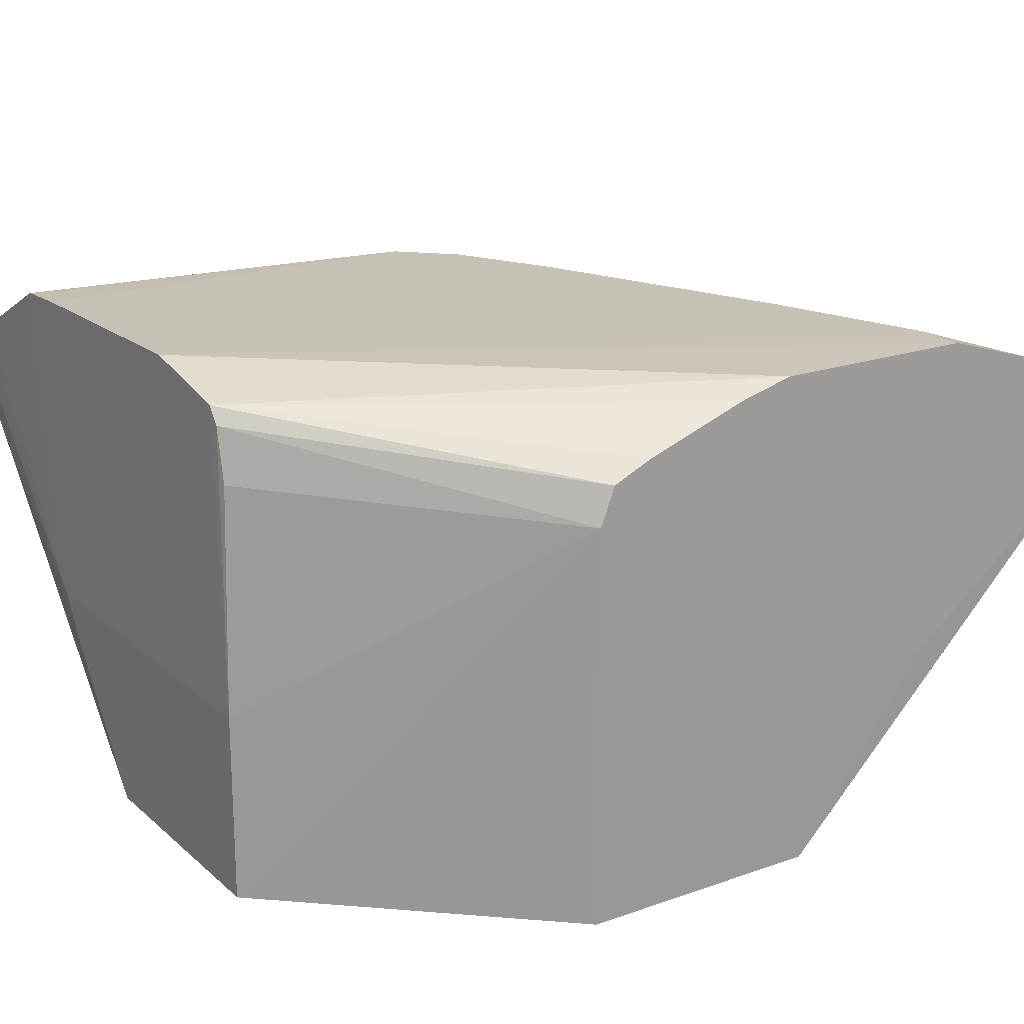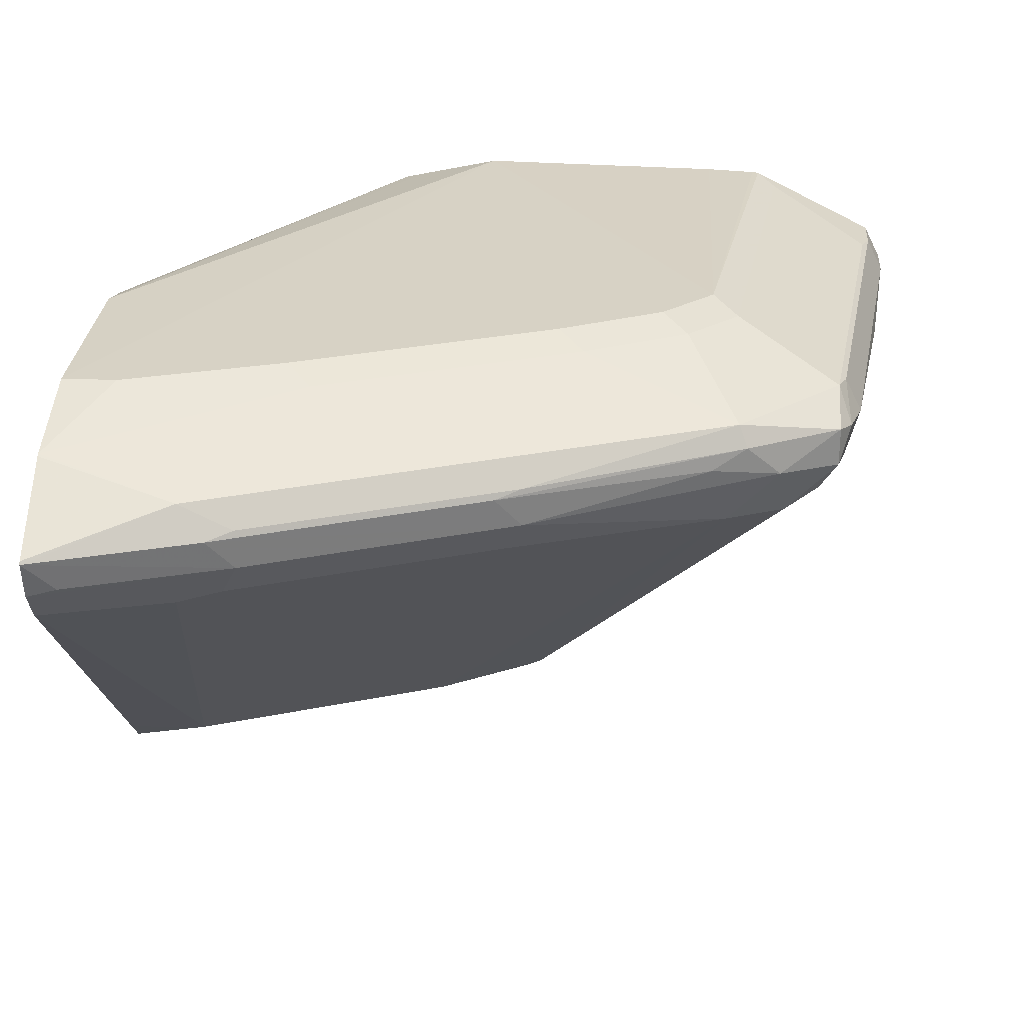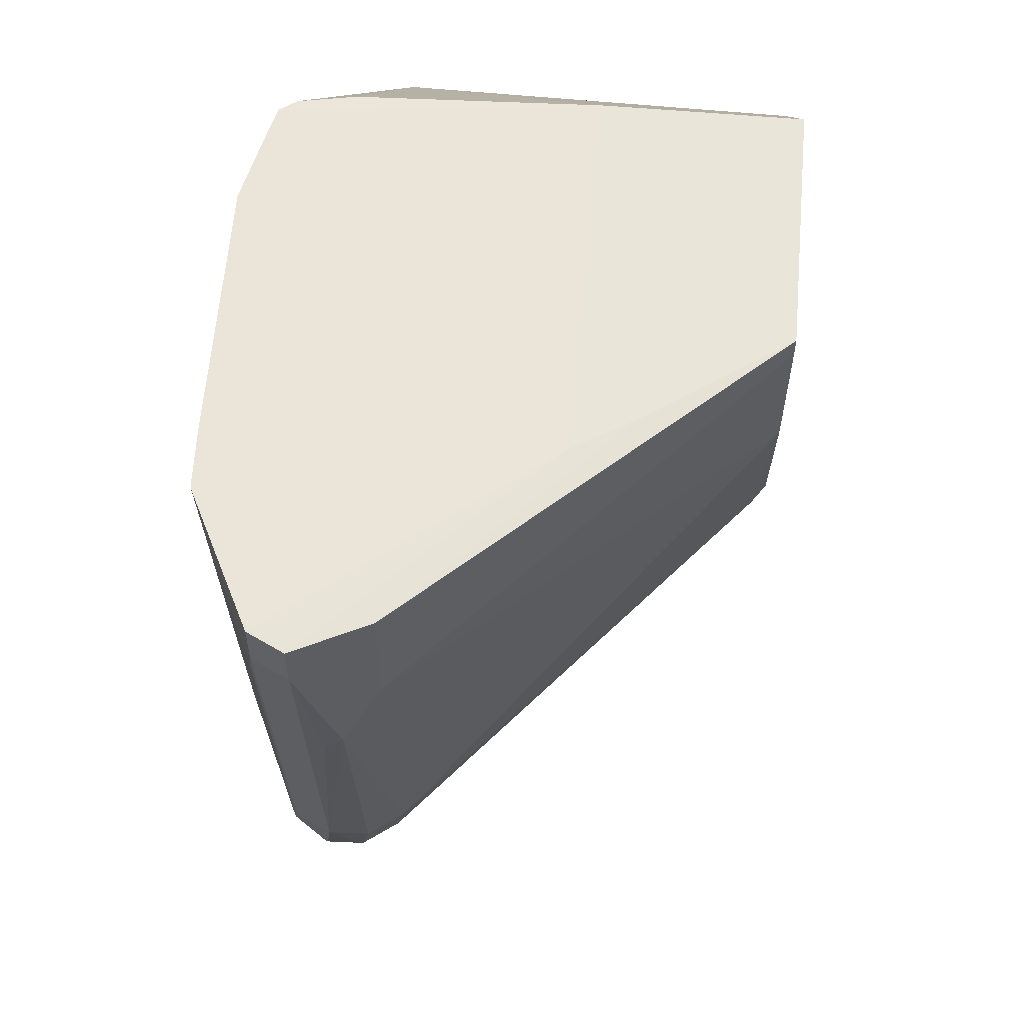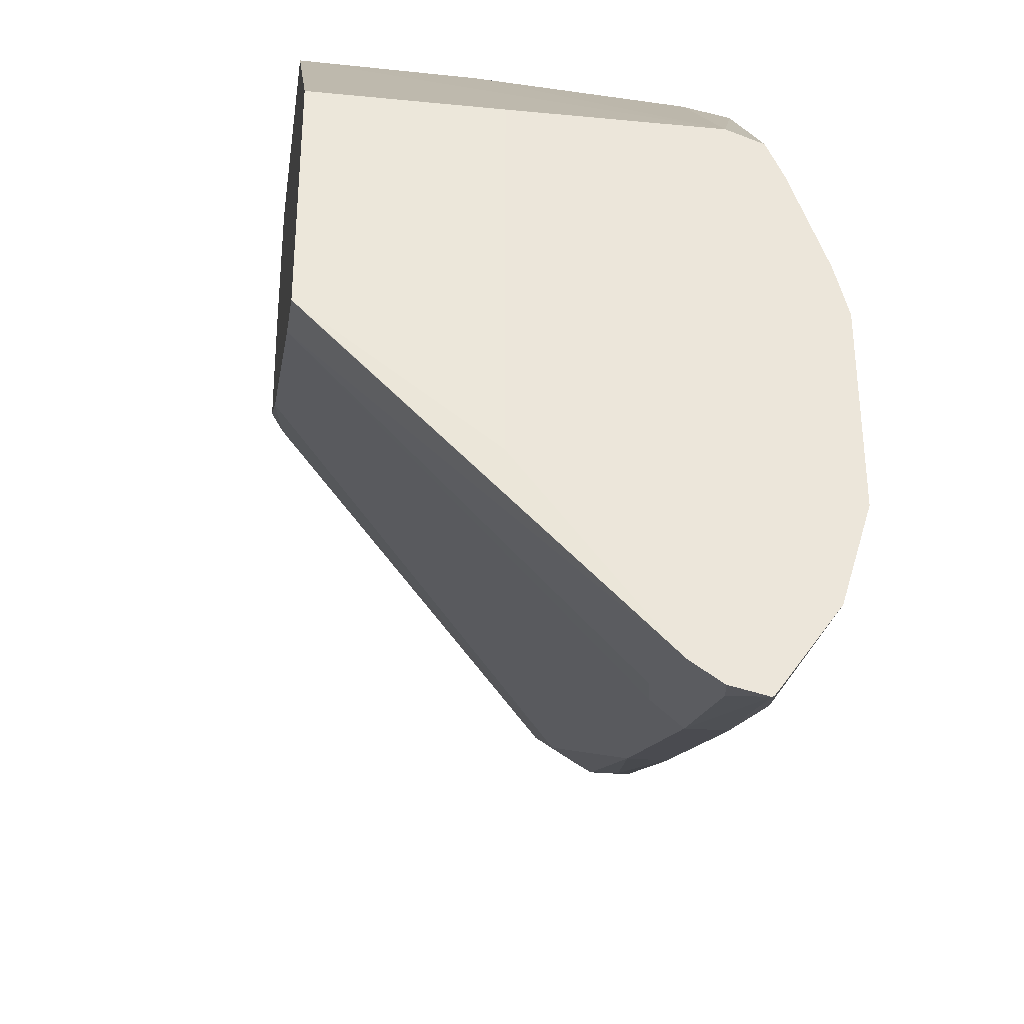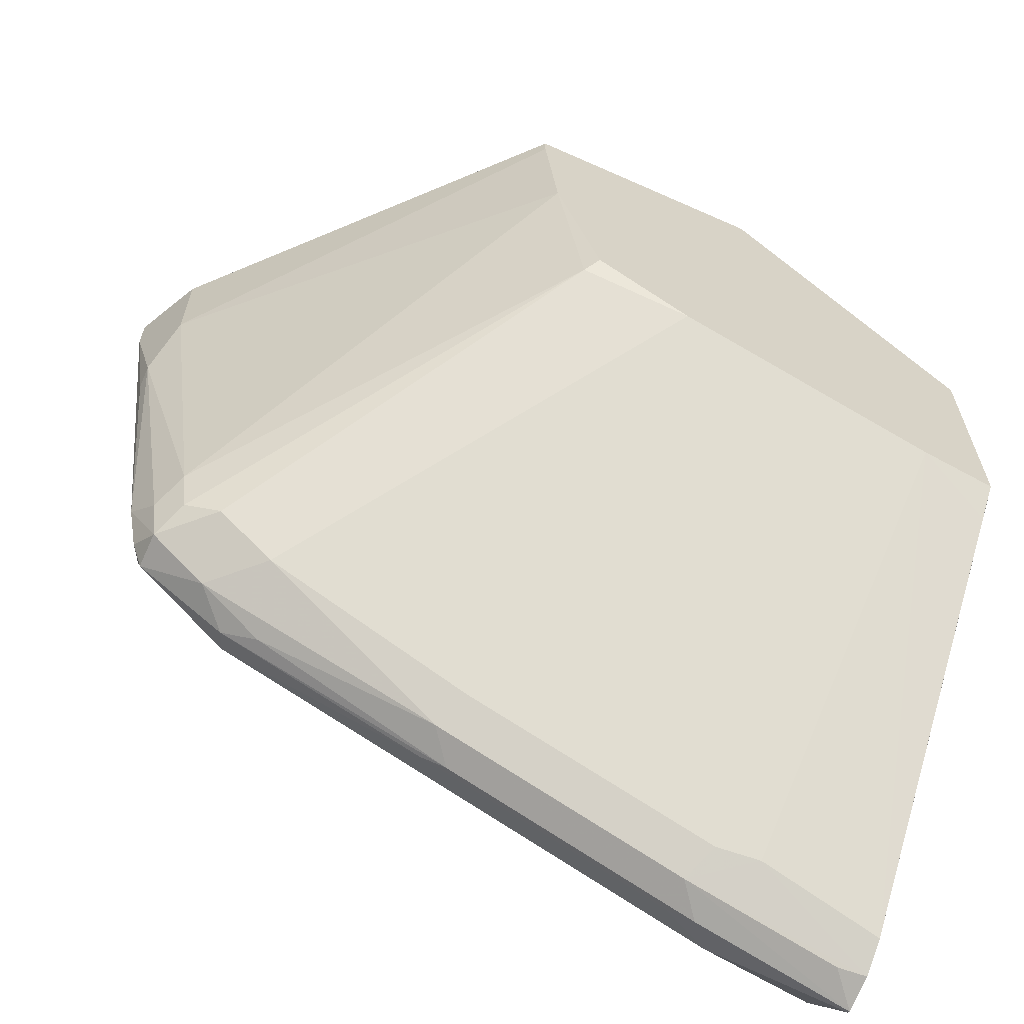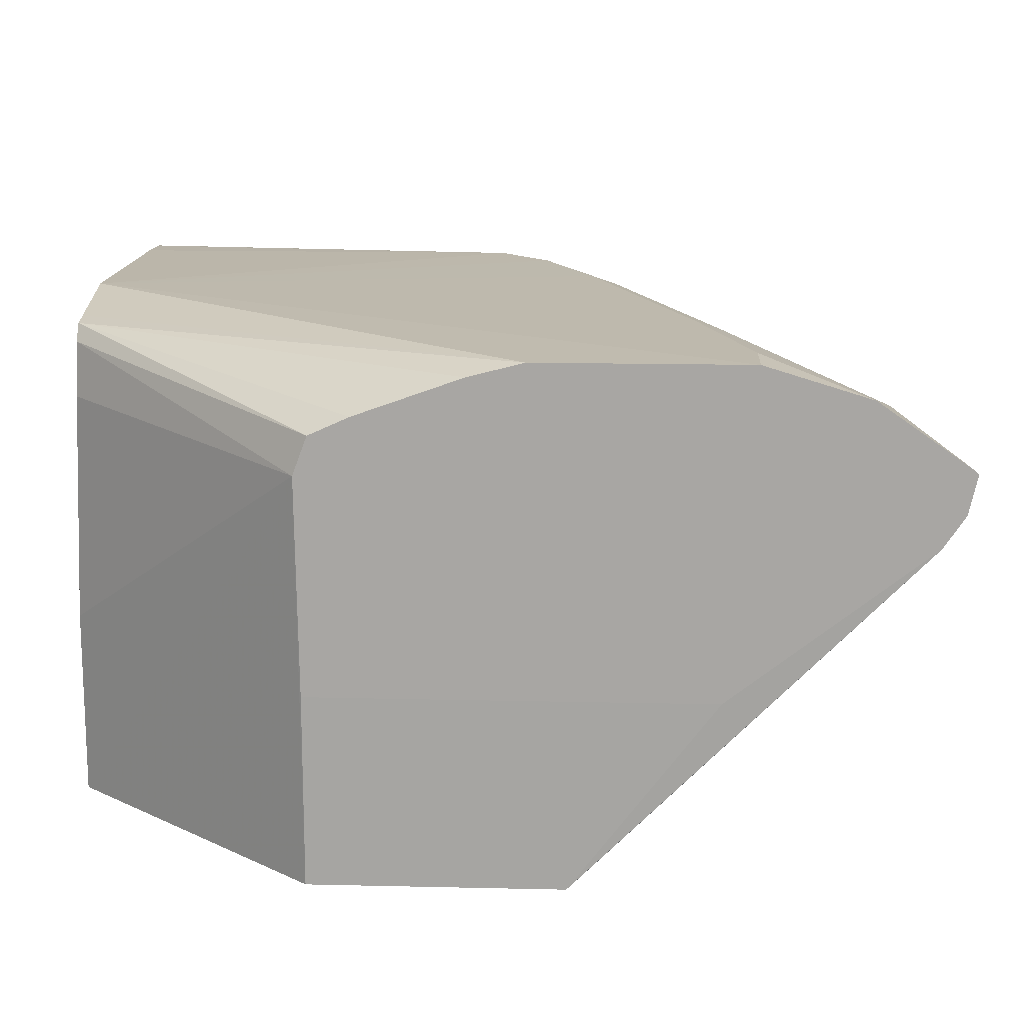
<metadata>
{"format":"obj","ext":"obj","renderer":"f3d","projection":"perspective","resolution":1024,"background":"white","views":[{"elev":19.7,"azim":56.8,"up":"+Y"},{"elev":26.8,"azim":-176.3,"up":"+Y"},{"elev":58.1,"azim":-84.8,"up":"+Z"},{"elev":-33.3,"azim":81.7,"up":"+Z"},{"elev":-64.0,"azim":-24.2,"up":"+Z"},{"elev":15.2,"azim":92.8,"up":"+Y"}]}
</metadata>
<code>
v -0.08502 0.1114 -0.07544
v -0.1775 0.04275 -0.07544
v -0.08502 0.04275 -0.07544
v -0.0001551 0.04275 -0.2603
v -0.0001551 0.04275 -0.1703
v 0.0006881 0.1884 -0.1693
v 0.0006881 0.1115 -0.1704
v 0.0006881 0.1114 -0.2121
v 0.0006881 0.1114 -0.3119
v 0.0006881 0.1664 -0.3824
v -0.0001551 0.05212 -0.2696
v -0.0261 0.04275 -0.2532
v -0.1563 0.04275 -0.1941
v -0.1207 0.04275 -0.2154
v -0.1545 0.1672 -0.3249
v -0.2334 0.164 -0.2902
v -0.1609 0.1798 -0.3312
v -0.2524 0.183 -0.2902
v -0.2744 0.1798 -0.2744
v -0.2555 0.1609 -0.2744
v -0.2681 0.1672 -0.2681
v -0.1609 0.04732 -0.1987
v -0.1728 0.04275 -0.135
v -0.2713 0.164 -0.2523
v -0.2902 0.164 -0.1199
v -0.1775 0.04275 -0.08289
v -0.2902 0.164 -0.07811
v -0.212 0.09079 -0.07544
v -0.225 0.1114 -0.07544
v -0.3028 0.1893 -0.07811
v -0.3028 0.1893 -0.09466
v -0.2965 0.1766 -0.1451
v -0.2965 0.183 -0.1514
v -0.2839 0.1893 -0.246
v -0.2776 0.2019 -0.246
v -0.2965 0.2019 -0.09466
v -0.2965 0.2019 -0.07811
v -0.2934 0.2035 -0.1041
v -0.2484 0.2259 -0.07811
v -0.246 0.2262 -0.07811
v -0.2271 0.2271 -0.2271
v -0.2366 0.2224 -0.2366
v -0.2177 0.2224 -0.2555
v -0.2082 0.2271 -0.246
v -0.133 0.229 -0.07811
v -0.2271 0.2271 -0.07811
v -0.1018 0.2224 -0.07811
v 0.0006881 0.2271 -0.246
v -0.09465 0.2208 -0.07811
v -0.09019 0.2149 -0.07811
v 0.0006881 0.2021 -0.1744
v -0.08636 0.1952 -0.07811
v 0.0006881 0.222 -0.2264
v 0.0006881 0.2085 -0.1886
v 0.0006881 0.1915 -0.3931
v 0.0006881 0.1778 -0.39
v -0.009473 0.1798 -0.388
v -0.06625 0.1798 -0.3691
v -0.04417 0.164 -0.3659
v -0.05995 0.1672 -0.3627
v -0.0568 0.1916 -0.3738
v -0.1514 0.1916 -0.3359
v -0.2271 0.1893 -0.3028
v -0.2397 0.1956 -0.2965
v -0.2744 0.194 -0.2744
v -0.2792 0.1916 -0.265
v -0.2744 0.2035 -0.2555
v -0.2366 0.2035 -0.2934
v -0.2555 0.2224 -0.0852
v -0.2776 0.1766 -0.2586
v -0.1798 0.2224 -0.2744
v -0.1703 0.2271 -0.265
v -0.07573 0.2271 -0.3028
v -0.08517 0.2224 -0.3123
v 0.0006881 0.2158 -0.3589
v -0.01895 0.2271 -0.3217
v 0.0006881 0.2271 -0.3217
v 0.0006881 0.1925 -0.3924
v 0.0006881 0.2153 -0.3598
v -0.04732 0.2035 -0.3691
v -0.06625 0.194 -0.3691
v -0.1609 0.194 -0.3312
f 67 68 65
f 18 19 65
f 18 65 64
f 66 65 19
f 67 65 66
f 63 17 18
f 67 42 68
f 69 67 38
f 69 39 42
f 69 38 39
f 67 36 38
f 67 35 36
f 63 18 64
f 66 34 35
f 67 66 35
f 69 42 67
f 63 64 62
f 57 58 55
f 17 62 61
f 53 48 49
f 66 19 34
f 6 10 48
f 8 10 6
f 10 55 48
f 56 55 10
f 57 55 56
f 57 56 58
f 56 59 58
f 56 10 59
f 12 59 10
f 60 59 12
f 60 58 59
f 60 15 58
f 60 12 15
f 15 17 58
f 17 61 58
f 63 62 17
f 70 34 19
f 82 68 81
f 32 70 24
f 79 78 80
f 78 55 80
f 61 80 55
f 81 80 61
f 81 68 80
f 82 64 68
f 82 62 64
f 82 61 62
f 82 81 61
f 64 65 68
f 68 74 80
f 71 74 68
f 74 75 80
f 61 55 58
f 48 55 77
f 45 48 77
f 54 53 49
f 79 80 75
f 32 34 70
f 79 75 78
f 75 77 55
f 32 24 25
f 70 19 24
f 21 24 19
f 21 22 24
f 43 68 42
f 43 71 68
f 43 44 71
f 44 72 71
f 44 45 72
f 73 72 45
f 73 71 72
f 73 74 71
f 73 75 74
f 73 76 75
f 73 45 76
f 76 45 77
f 76 77 75
f 78 75 55
f 54 49 51
f 31 30 36
f 53 51 48
f 16 19 18
f 20 19 16
f 20 21 19
f 20 22 21
f 20 16 22
f 16 14 22
f 14 13 22
f 16 18 17
f 23 22 13
f 23 25 24
f 26 25 23
f 26 27 25
f 26 2 27
f 26 23 2
f 23 13 2
f 13 4 2
f 23 24 22
f 27 2 28
f 16 17 15
f 14 15 12
f 2 3 1
f 4 3 2
f 5 3 4
f 5 6 3
f 7 6 5
f 7 8 6
f 7 5 8
f 16 15 14
f 8 5 4
f 9 10 8
f 9 4 10
f 54 51 53
f 11 12 10
f 11 4 12
f 12 4 13
f 14 12 13
f 9 8 4
f 27 28 29
f 11 10 4
f 27 30 25
f 46 29 45
f 29 1 45
f 29 2 1
f 28 2 29
f 47 45 1
f 47 48 45
f 47 49 48
f 40 29 46
f 47 1 49
f 50 51 49
f 50 52 6
f 50 1 52
f 52 1 6
f 6 1 3
f 51 6 48
f 27 29 30
f 50 49 1
f 41 40 46
f 50 6 51
f 41 45 44
f 31 25 30
f 41 46 45
f 31 32 25
f 33 32 31
f 33 31 34
f 31 35 34
f 31 36 35
f 37 36 30
f 33 34 32
f 37 39 38
f 37 29 39
f 37 30 29
f 40 39 29
f 41 39 40
f 41 42 39
f 41 44 43
f 37 38 36
f 41 43 42

</code>
